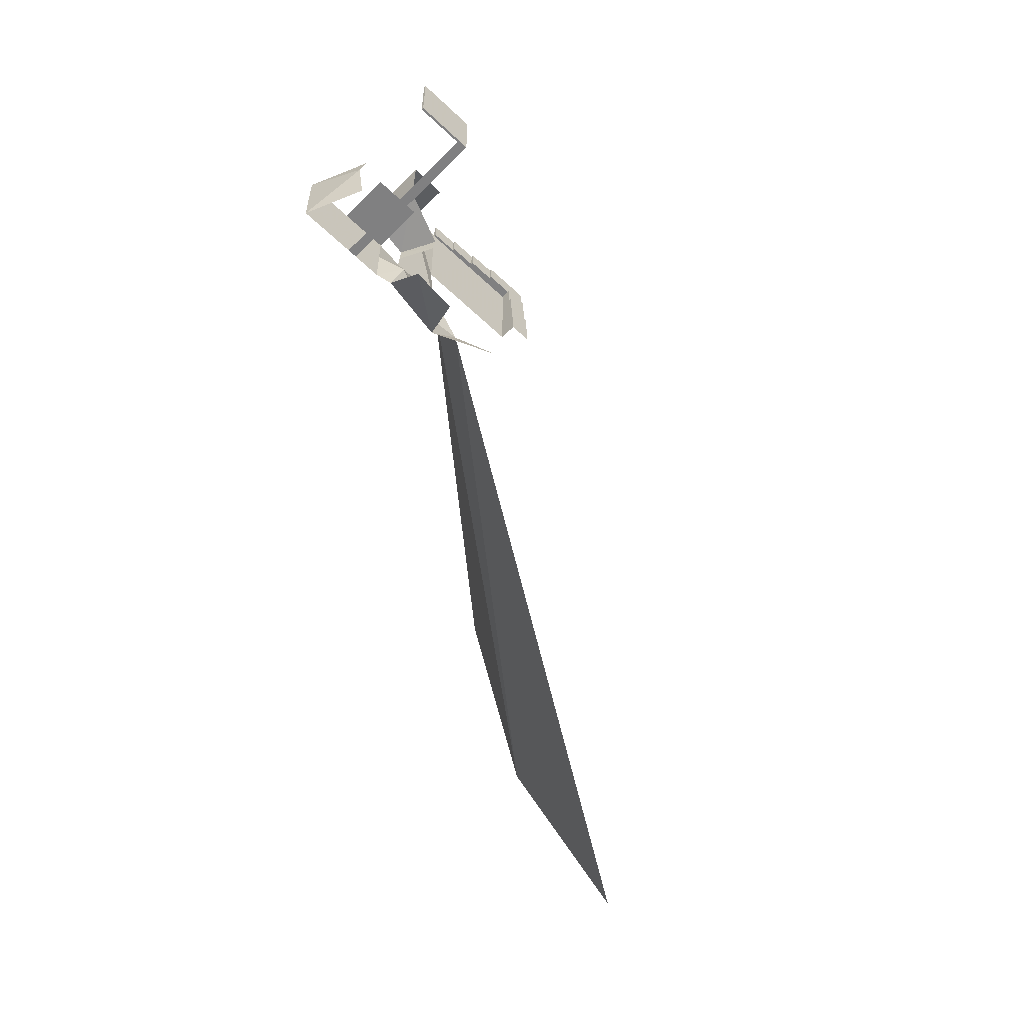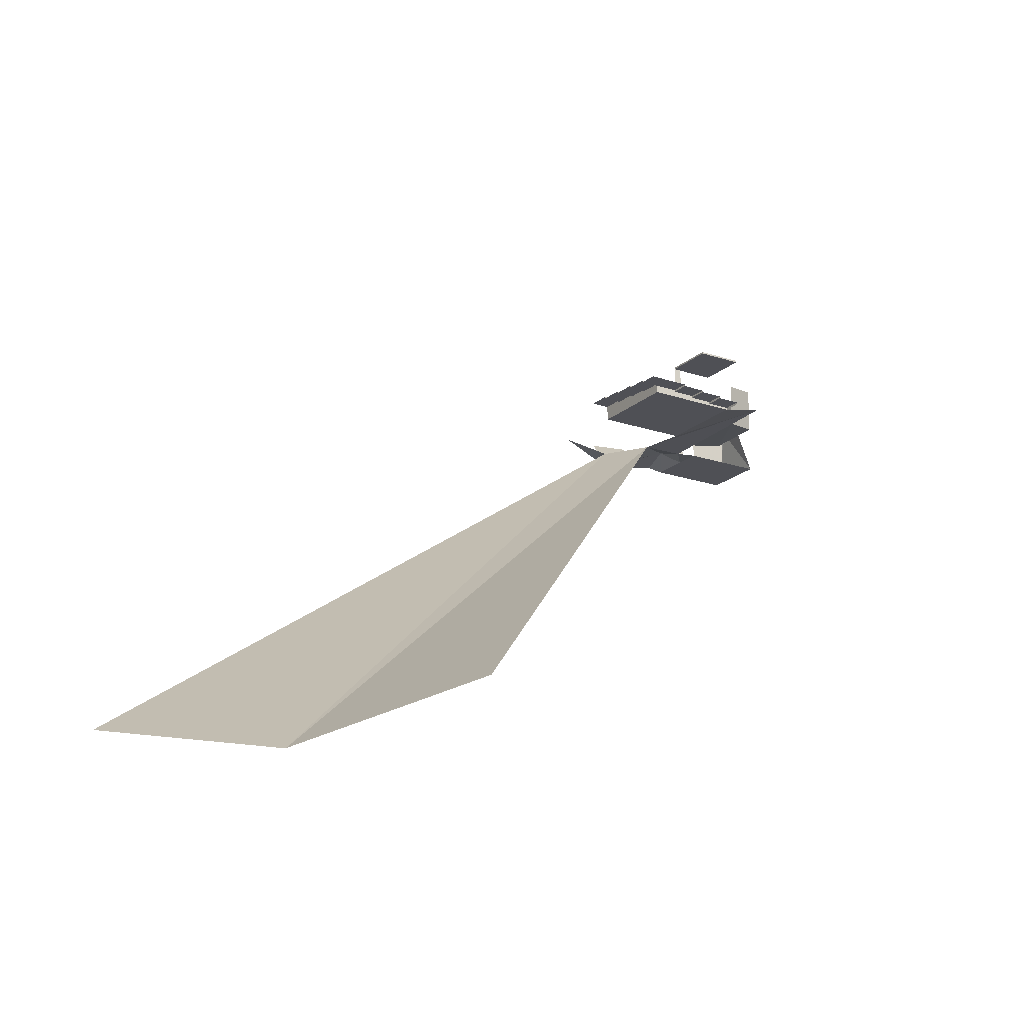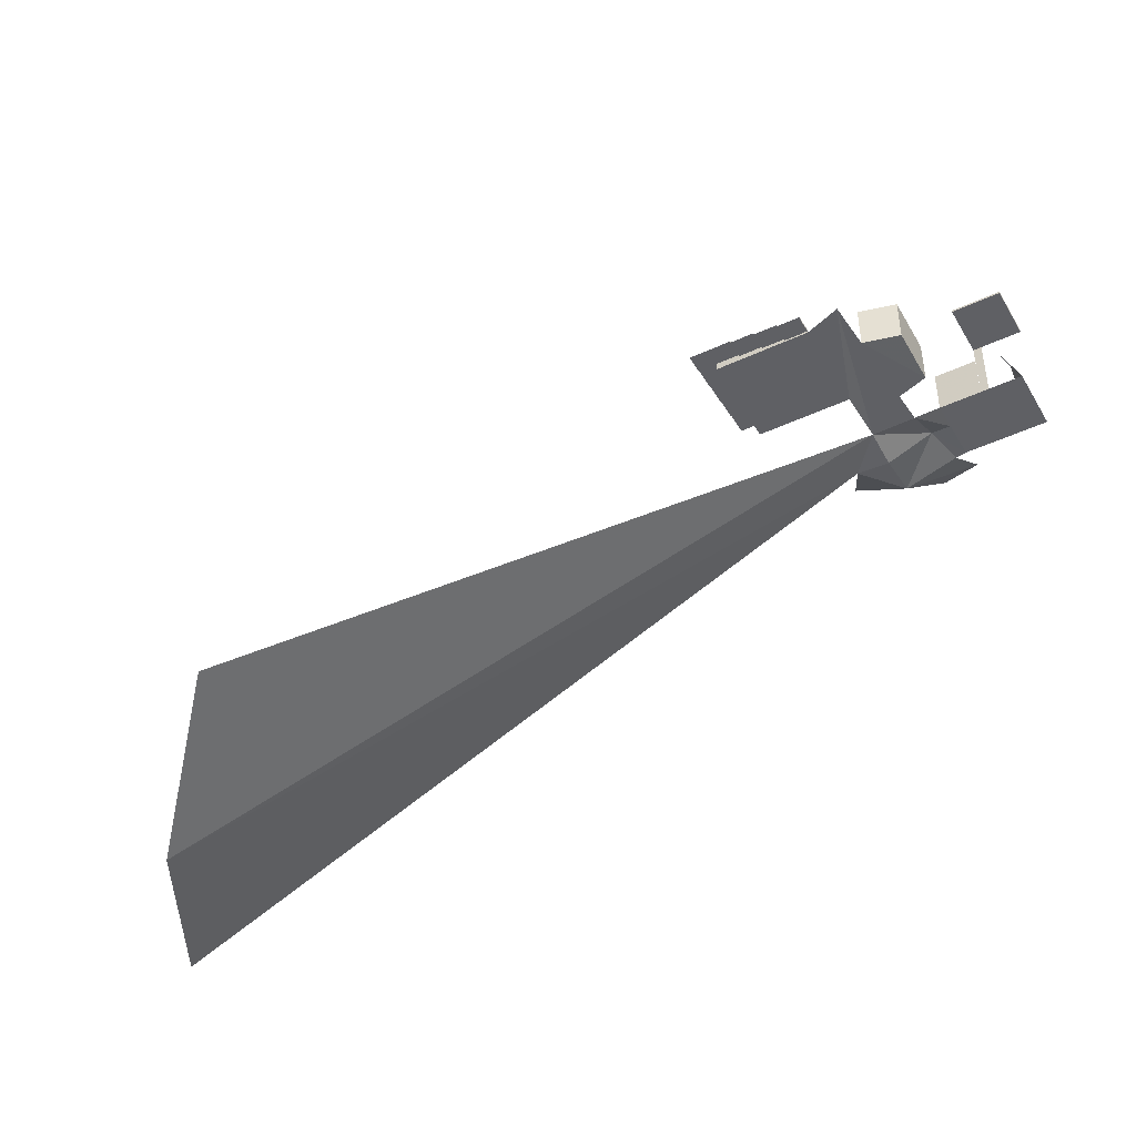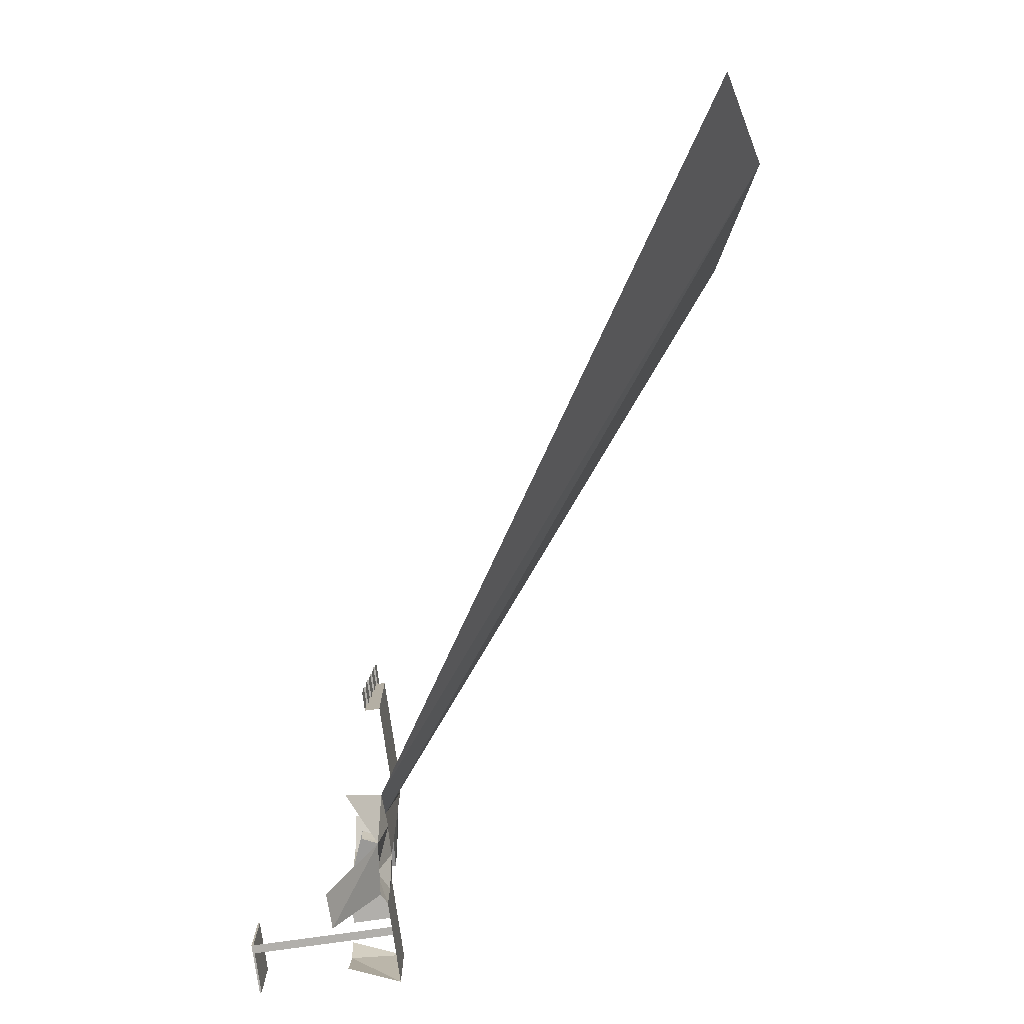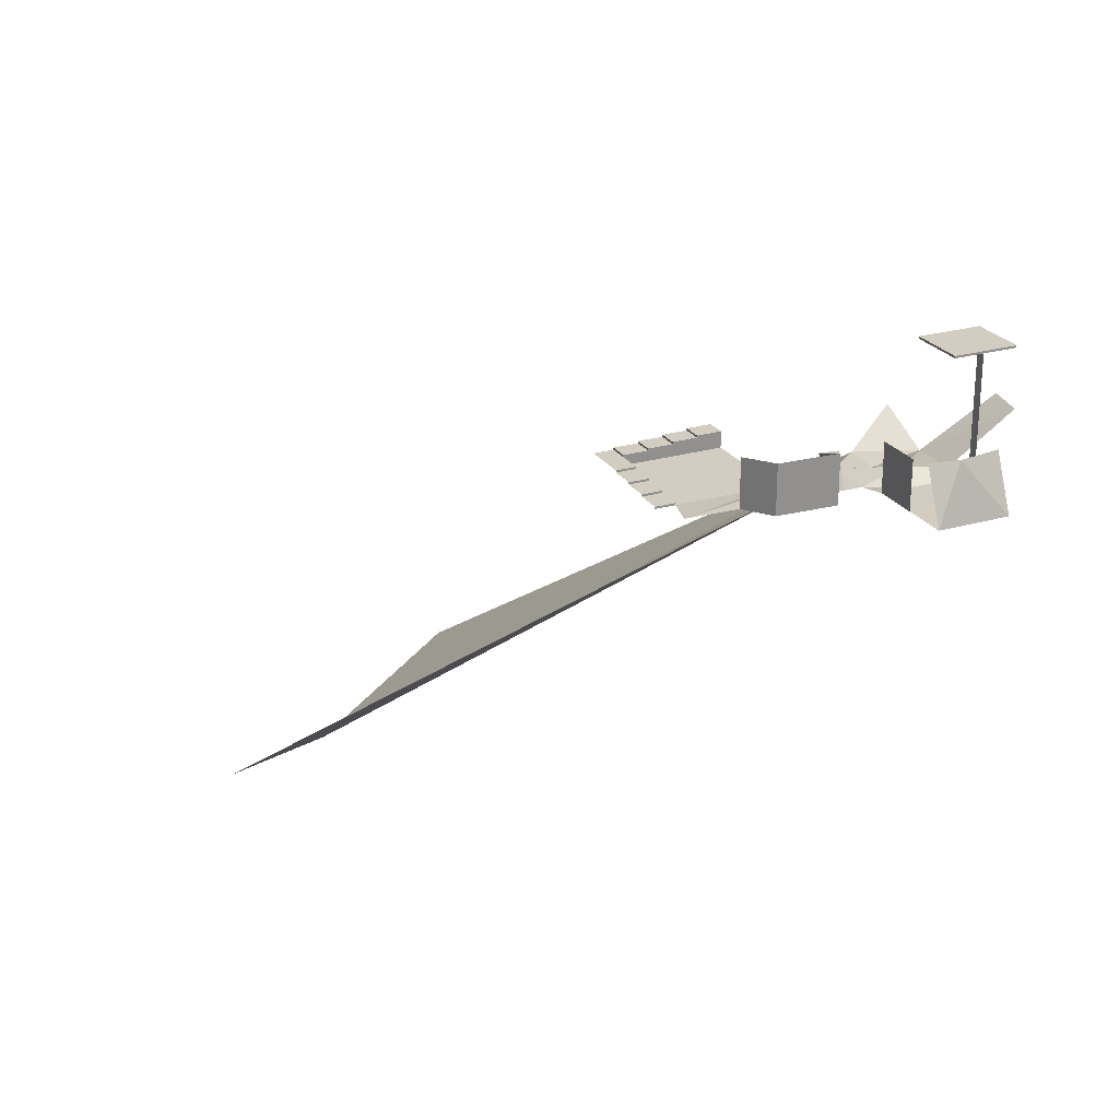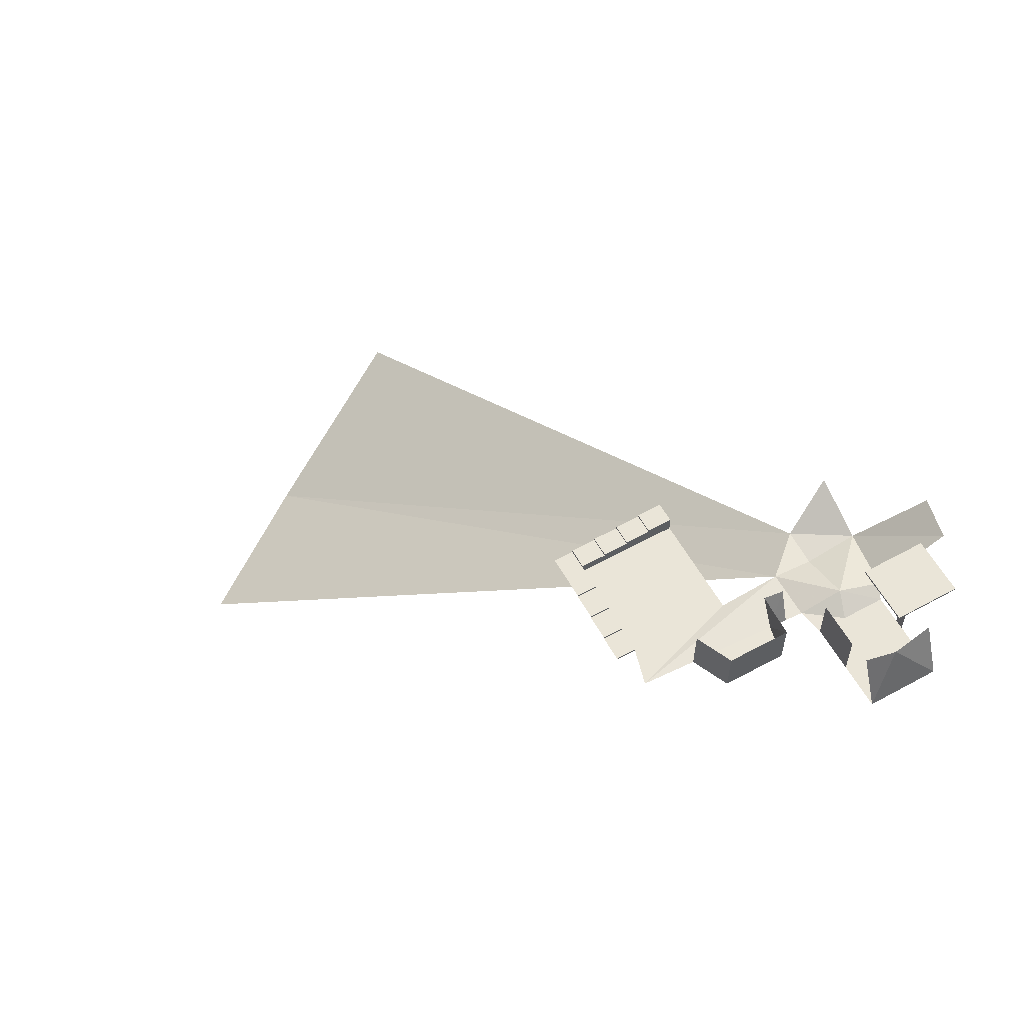
<metadata>
{"format":"obj","ext":"obj","renderer":"f3d","projection":"perspective","resolution":1024,"background":"white","views":[{"elev":-60.1,"azim":135.8,"up":"+Z"},{"elev":-19.4,"azim":-32.2,"up":"+Y"},{"elev":-44.7,"azim":28.6,"up":"+Y"},{"elev":-78.2,"azim":-81.9,"up":"+Z"},{"elev":24.6,"azim":64.5,"up":"+Y"},{"elev":59.4,"azim":60.6,"up":"+Y"}]}
</metadata>
<code>
v 0 0 0
v 5 2 0
v 0 0.8 -5
v 6 1.5 -4
v 0 0.5 4
v -3.5 0.2 0
v -5.668 3.304 -5.011
v -61.47 -50.59 31.75
v 4.663 0.5546 4.032
v -72.65 -46.35 12.61
v -48.52 -45.16 46.49
v 6.506 6.163 -10.3
v 2.444 6.135 -11.13
v 3.638 0.337 21.08
v 0 0 20
v 7.334 0.9663 0.8441
v 7.334 0.9663 3.72
v 7.334 0.9663 -3.325
v 16.26 0.9663 0.8441
v 16.26 0.9663 3.72
v 16.26 0.9663 -3.325
v 14.63 6.248 0.8441
v 14.01 6.248 3.72
v 14.01 6.248 -3.325
v 11.8 0.9663 3.72
v 7.334 5.776 3.72
v 11.8 5.776 3.72
v 3.95 0.4032 15.9
v 4.455 0.5104 7.498
v 7.68 0.7987 8.312
v 7.702 0.9467 14.49
v 3.95 5.222 15.9
v 2.804 3.702 7.461
v 7.68 5.618 8.312
v 7.702 5.766 14.49
v 4.559 0.5325 5.765
v 3.022 3.669 5.523
v 0 0 10
v -10 0 20
v -10 0 10
v -5 0 20
v -7.5 0 20
v -2.5 0 20
v 0 0.2 20
v -2.5 0.2 20
v -2.5 0.4 20
v -5 0.4 20
v -5 0.6 20
v -7.5 0.6 20
v -7.5 0.8 20
v -10 0.8 20
v 0 0 22
v 0 0.2 22
v -2.5 0.2 22
v -2.5 0.4 22
v -5 0.4 22
v -5 0.6 22
v -7.5 0.6 22
v -7.5 0.8 22
v -10 0.8 22
v -10 0 15
v -10 0 17.5
v -10 0 12.5
v -10 1 20
v -10 1 17.5
v -10 1.2 17.5
v -10 1.2 15
v -10 1.4 15
v -10 1.4 12.5
v -10 1.6 10
v -10 1.6 12.5
v -12 0.8 20
v -12 1 20
v -12 1 17.5
v -12 1.2 17.5
v -12 1.2 15
v -12 1.4 15
v -12 1.4 12.5
v -12 1.6 10
v -12 1.6 12.5
v -12 0.8 22
v 10 0.9663 -3.325
v 10.9 0.9663 -3.325
v 10 15.8 -3.325
v 10.9 15.8 -3.325
v 10 15.8 2.727
v 10.9 15.8 2.727
v 15.38 15.8 -3.325
v 15.38 15.8 2.727
v 10 16 -3.325
v 10.9 16 -3.325
v 10 16 2.727
v 10.9 16 2.727
v 15.38 16 -3.325
v 15.38 16 2.727
f 1 3 2
f 3 4 2
f 2 5 1
f 5 6 1
f 1 6 3
f 6 7 3
f 6 5 8
f 5 2 9
f 8 10 6
f 8 5 11
f 4 3 12
f 12 3 13
f 5 36 29
f 14 38 5
f 9 2 16
f 17 9 16
f 4 18 2
f 16 2 18
f 18 19 16
f 16 25 17
f 19 20 16
f 19 82 83
f 21 22 19
f 22 20 19
f 25 16 20
f 27 17 25
f 28 29 30
f 30 31 28
f 34 31 30
f 31 32 28
f 29 34 30
f 29 36 37
f 29 37 33
f 61 63 38
f 15 38 14
f 43 44 45
f 43 45 41
f 47 41 45
f 45 46 47
f 41 47 42
f 49 42 47
f 47 48 49
f 15 44 43
f 42 49 39
f 51 39 49
f 49 50 51
f 59 51 50
f 55 47 46
f 58 50 49
f 54 46 45
f 52 44 15
f 57 49 48
f 56 48 47
f 53 45 44
f 39 51 62
f 65 62 51
f 51 64 65
f 66 67 65
f 67 61 65
f 62 65 61
f 68 69 67
f 69 63 67
f 61 67 63
f 71 70 69
f 63 69 40
f 70 40 69
f 68 78 69
f 67 77 68
f 71 79 70
f 73 65 64
f 72 64 51
f 66 76 67
f 69 80 71
f 65 75 66
f 81 51 60
f 84 83 82
f 86 85 84
f 89 85 87
f 95 88 89
f 90 86 84
f 91 84 85
f 93 89 87
f 92 87 86
f 94 85 88
f 91 92 90
f 93 94 95
f 5 9 36
f 29 28 5
f 28 14 5
f 83 21 19
f 19 18 82
f 21 24 22
f 22 23 20
f 27 26 17
f 34 35 31
f 31 35 32
f 29 33 34
f 38 15 43
f 41 42 62
f 42 39 62
f 41 62 61
f 38 43 41
f 63 40 38
f 41 61 38
f 59 60 51
f 55 56 47
f 58 59 50
f 54 55 46
f 52 53 44
f 57 58 49
f 56 57 48
f 53 54 45
f 68 77 78
f 67 76 77
f 71 80 79
f 73 74 65
f 72 73 64
f 66 75 76
f 69 78 80
f 65 74 75
f 81 72 51
f 84 85 83
f 86 87 85
f 89 88 85
f 95 94 88
f 90 92 86
f 91 90 84
f 93 95 89
f 92 93 87
f 94 91 85
f 91 93 92
f 93 91 94

</code>
